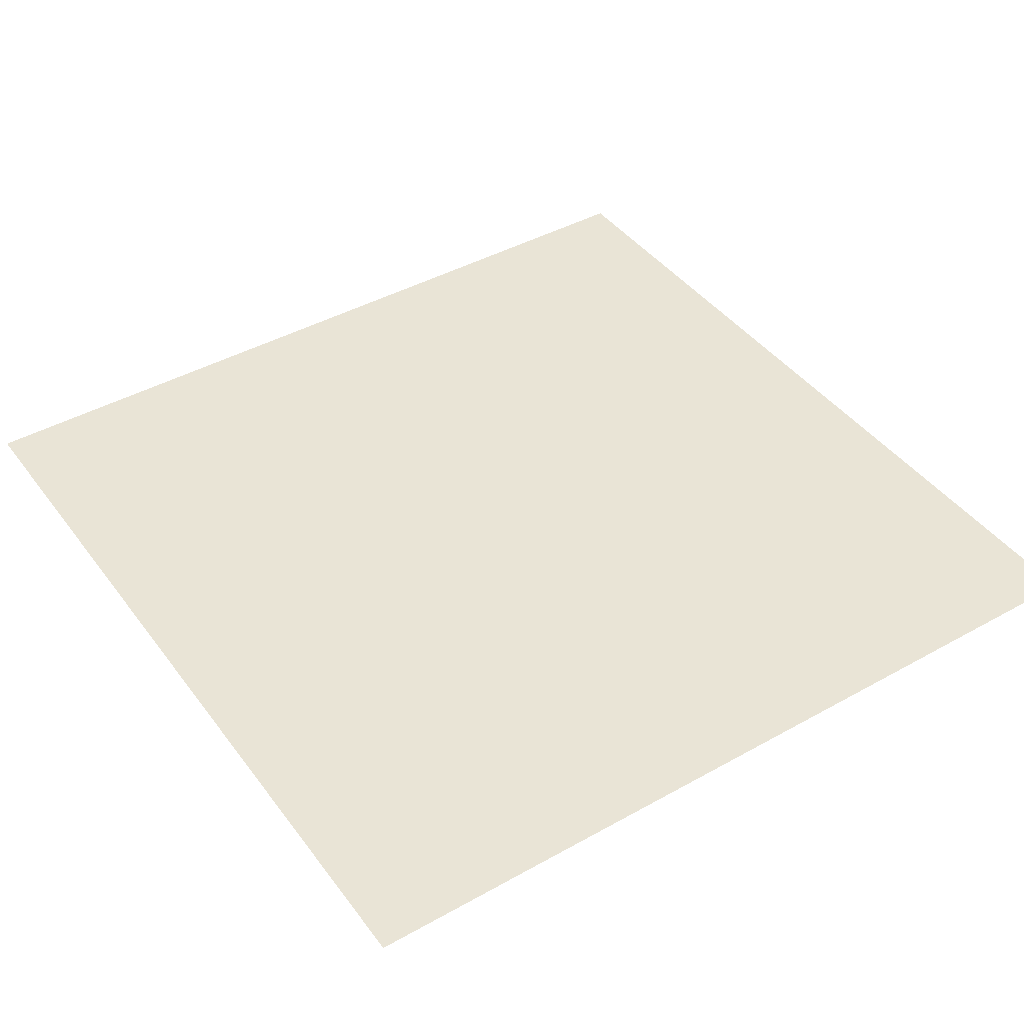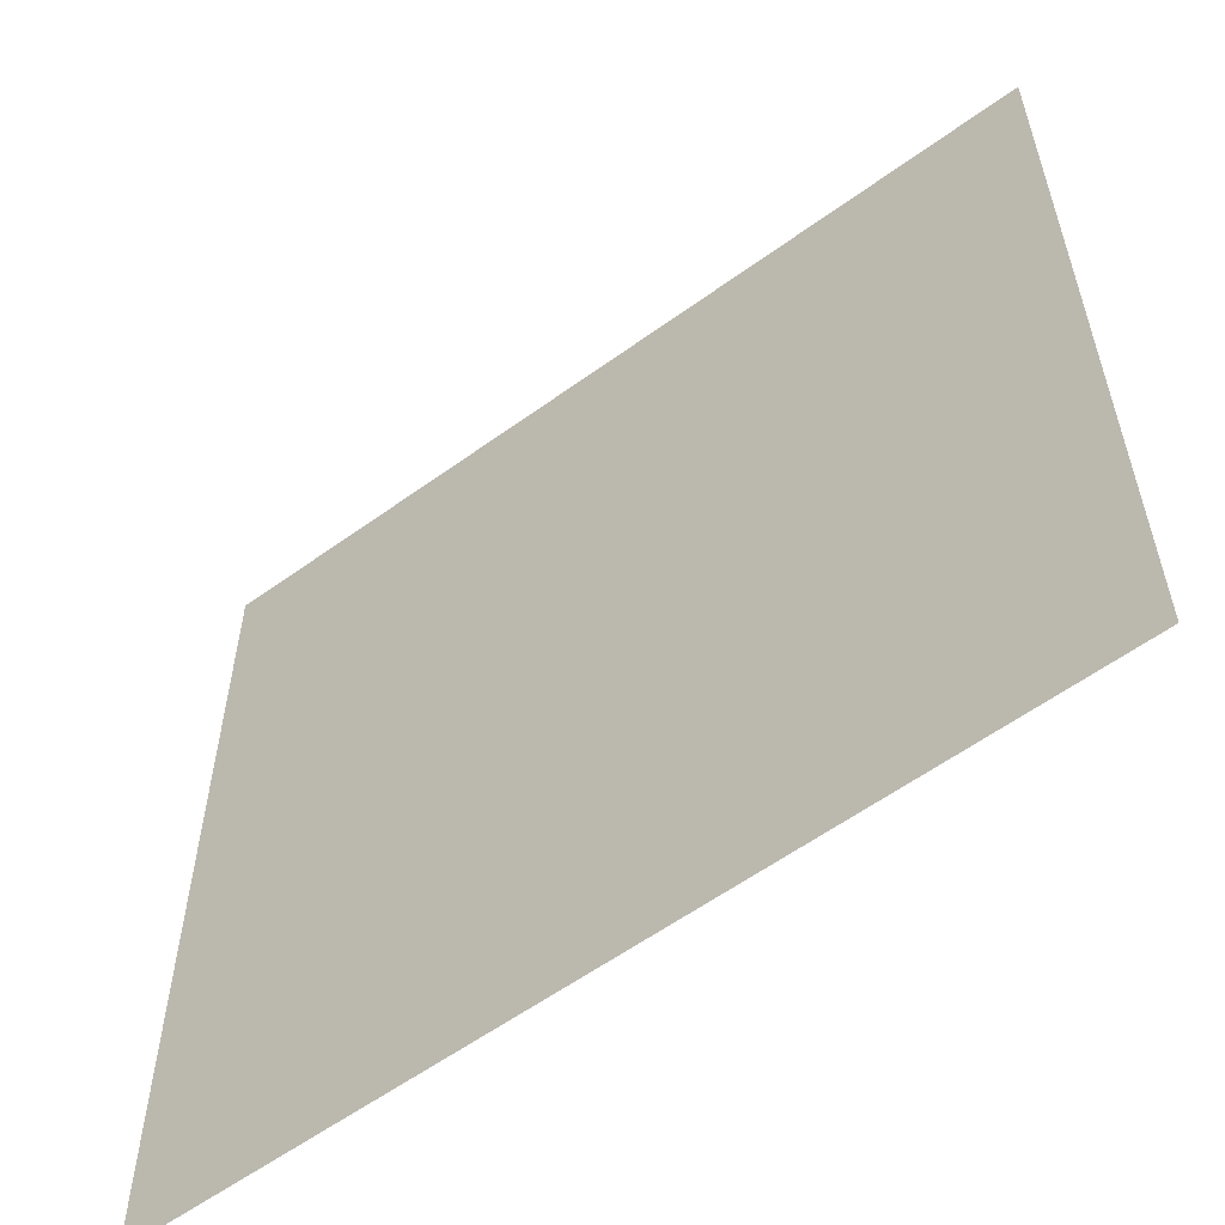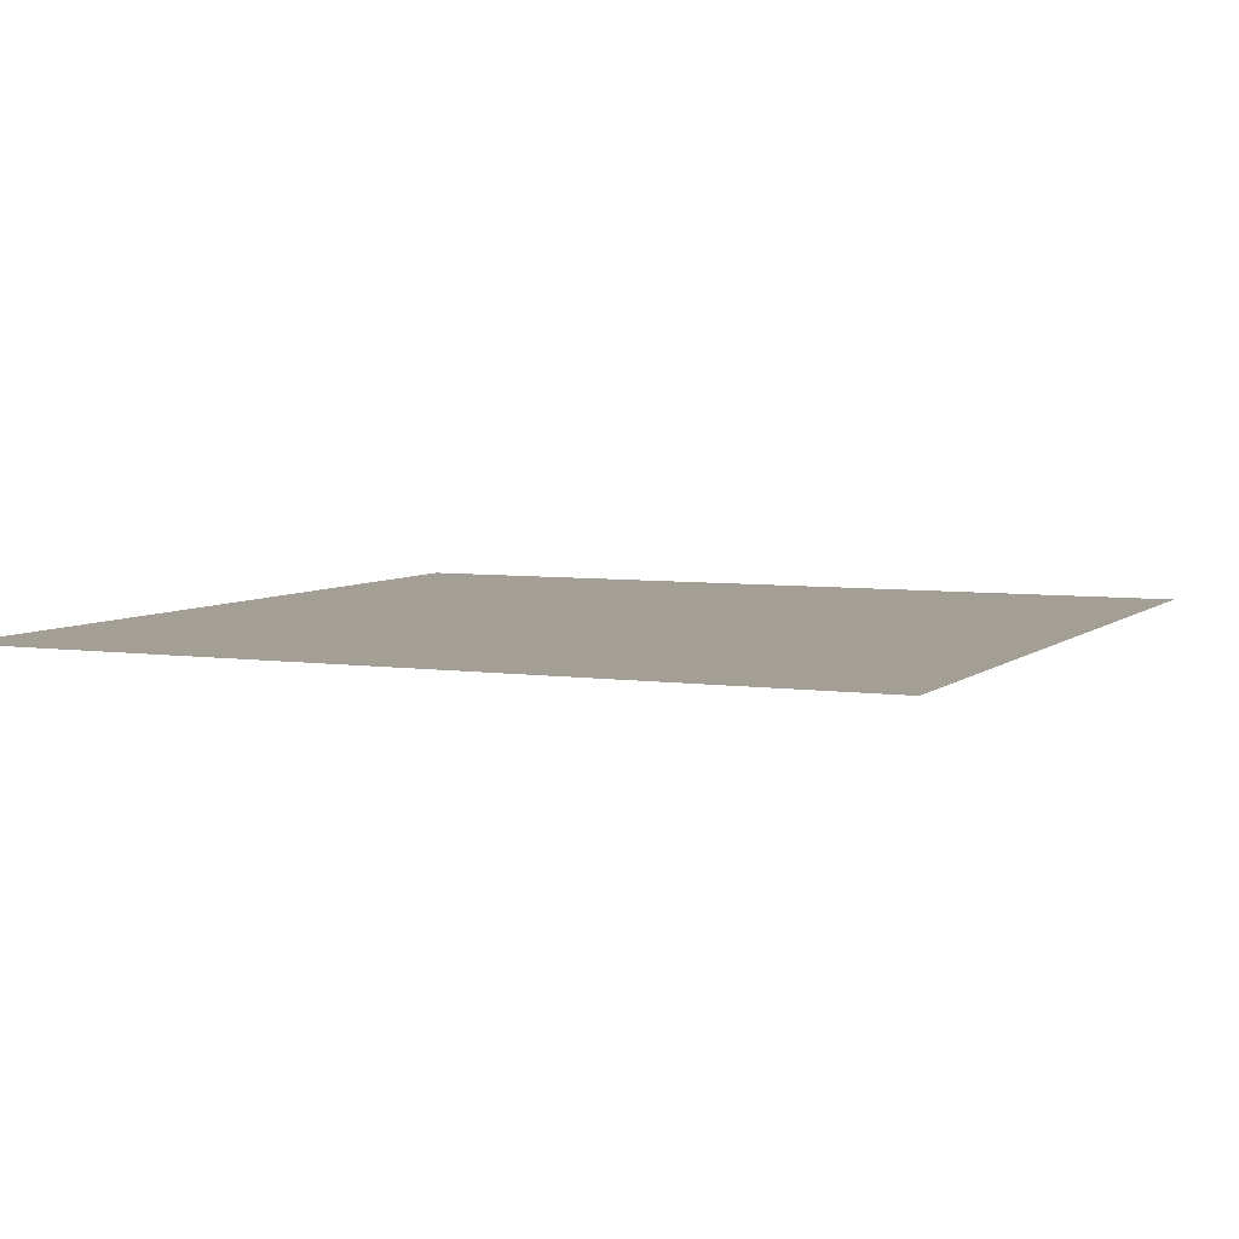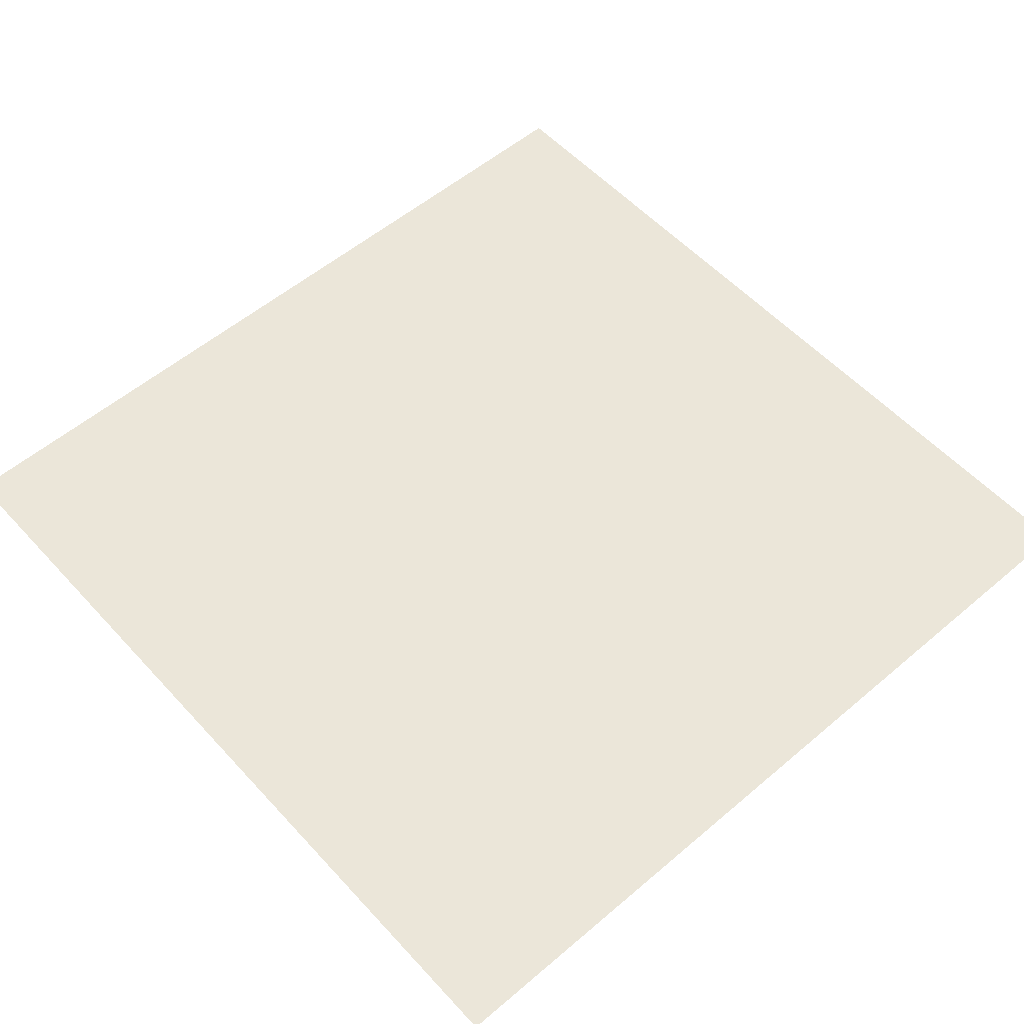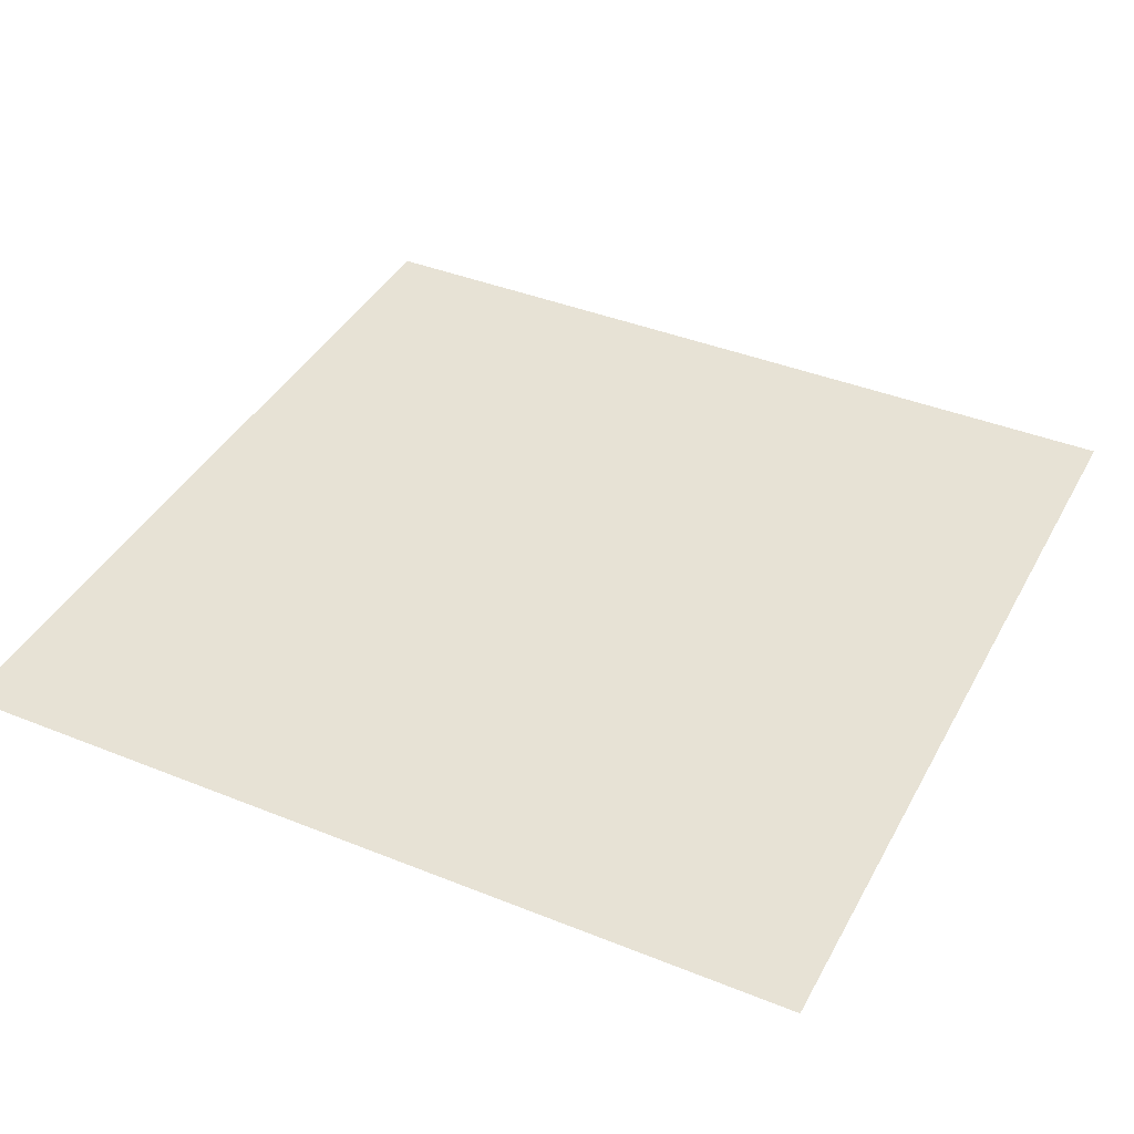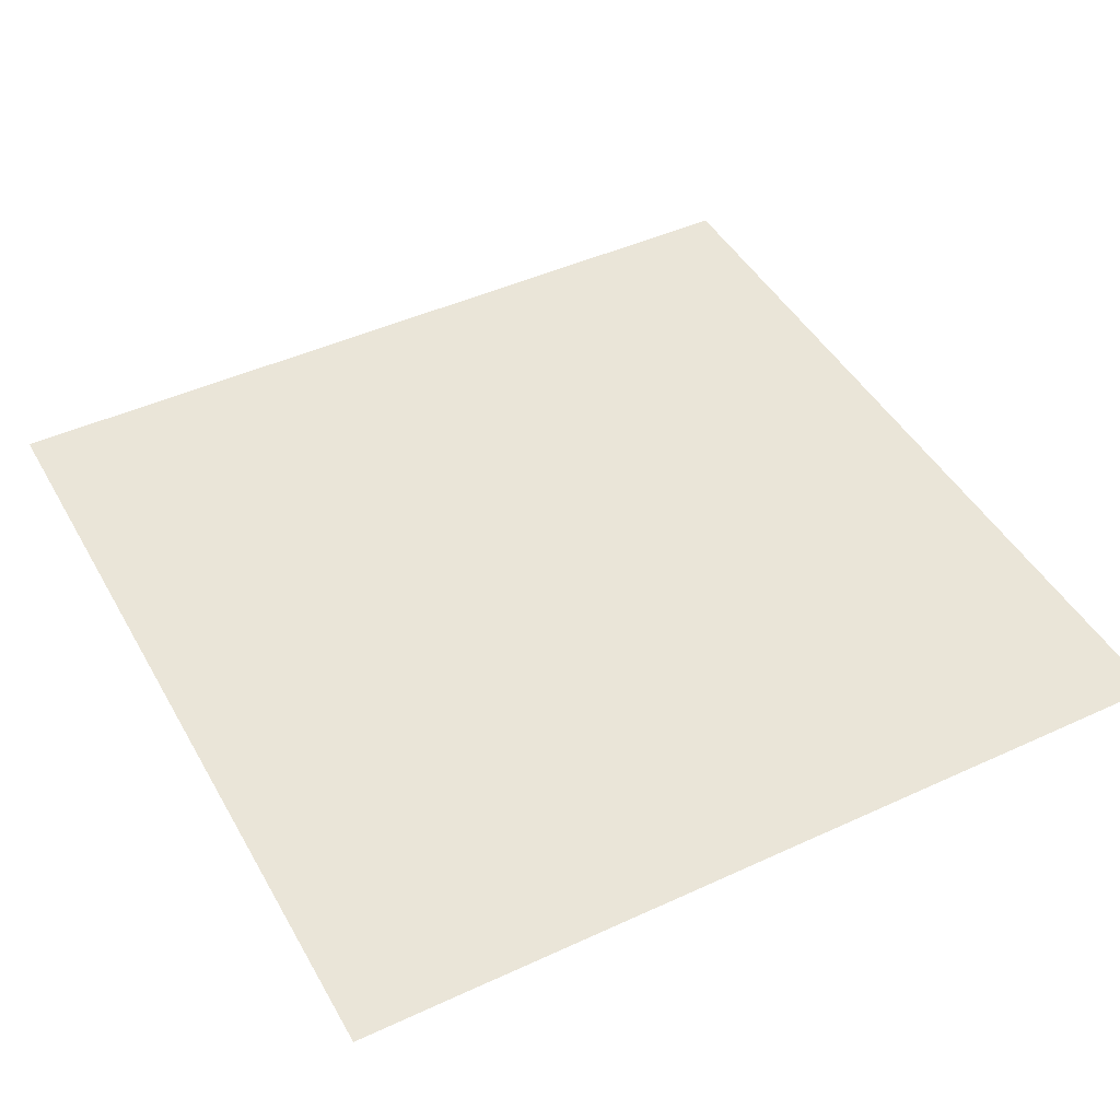
<metadata>
{"format":"obj","ext":"obj","renderer":"f3d","projection":"perspective","resolution":1024,"background":"white","views":[{"elev":42.6,"azim":-123.7,"up":"+Z"},{"elev":-58.3,"azim":36.9,"up":"+Y"},{"elev":5.5,"azim":114.4,"up":"+Z"},{"elev":55.6,"azim":-131.7,"up":"+Z"},{"elev":40.4,"azim":26.3,"up":"+Z"},{"elev":45.5,"azim":-118.0,"up":"+Z"}]}
</metadata>
<code>
o 平面
v 0 0 0
v -2 0 0
v 0 2 -0
v -2 2 -0
f 2 3 1
f 2 4 3

</code>
